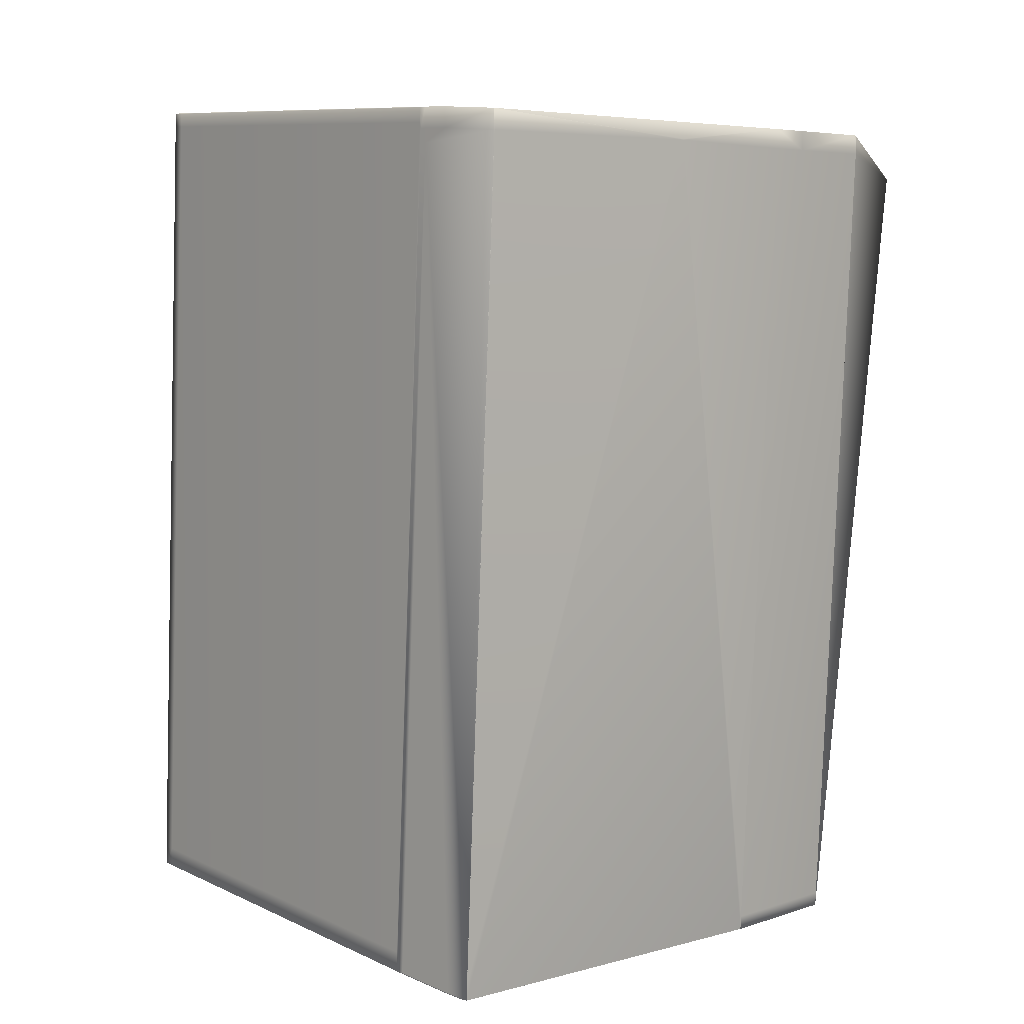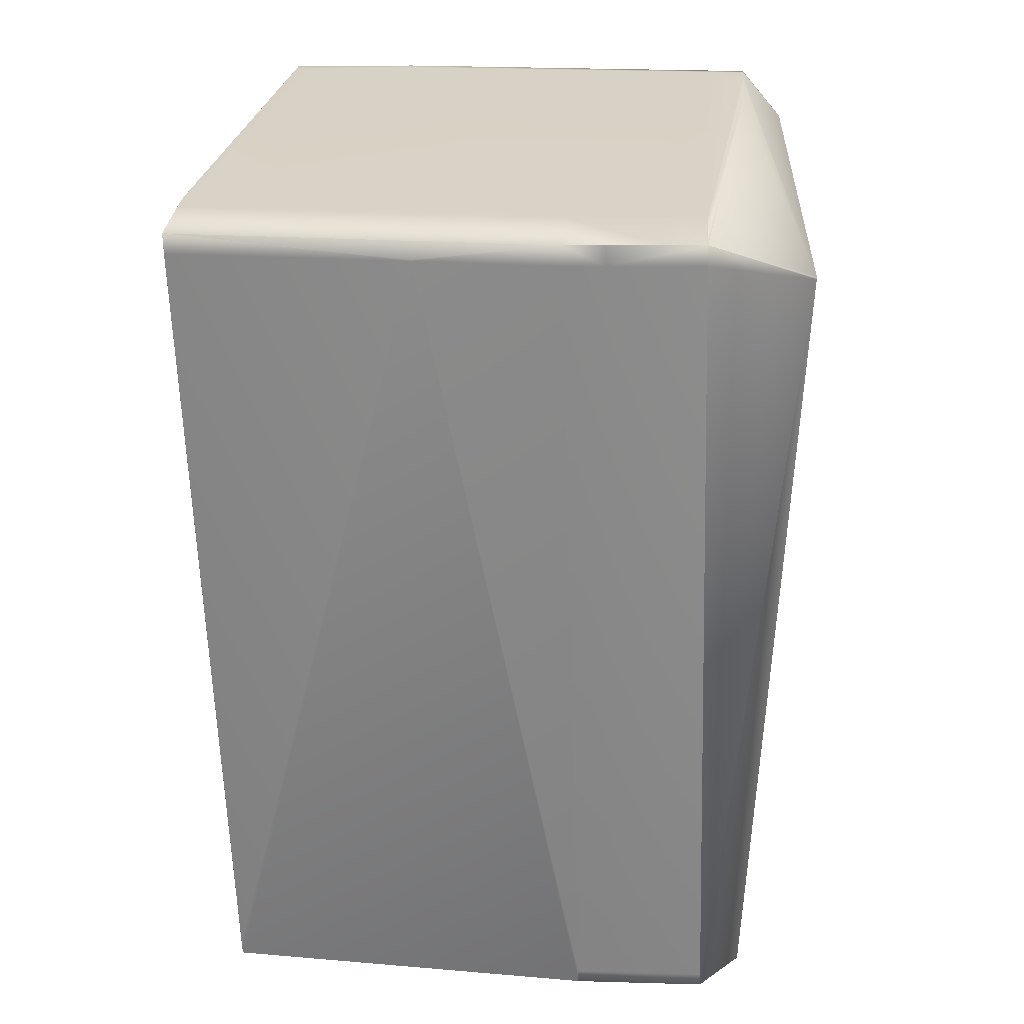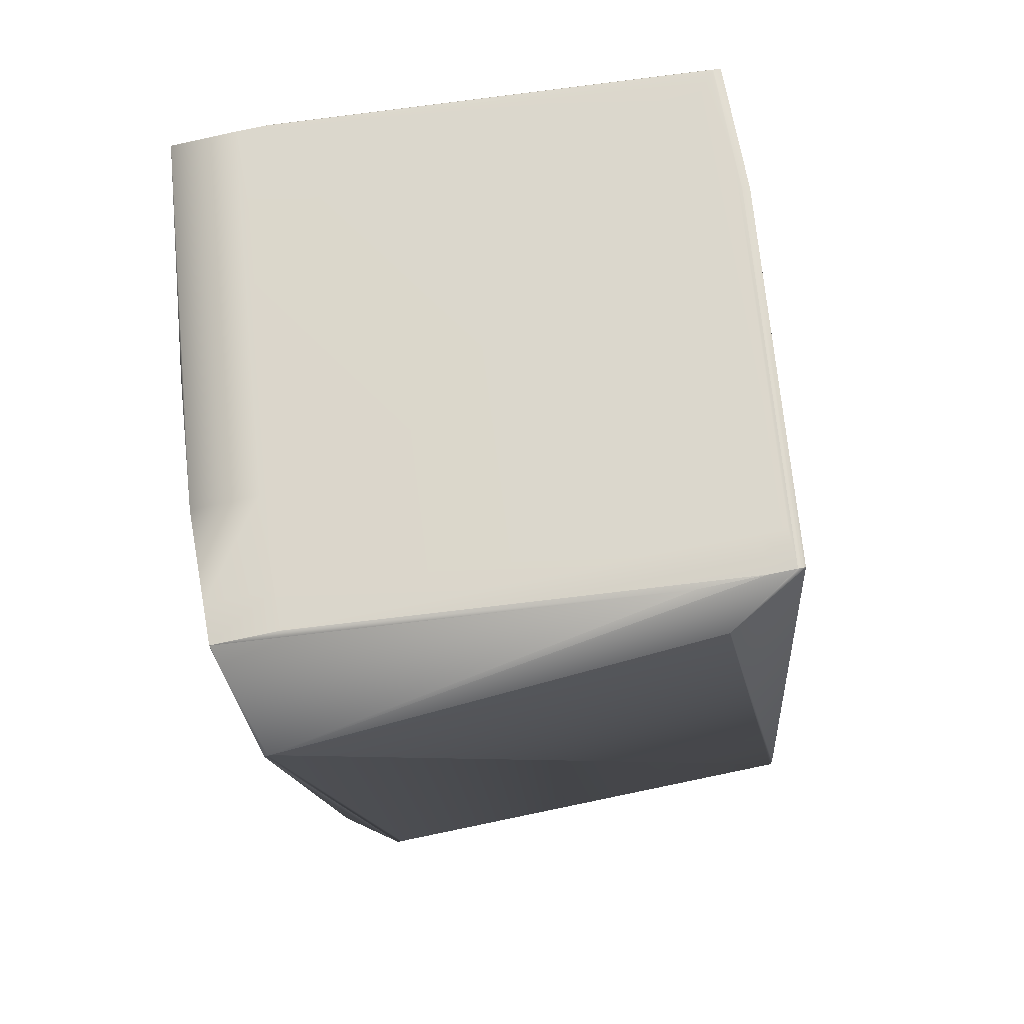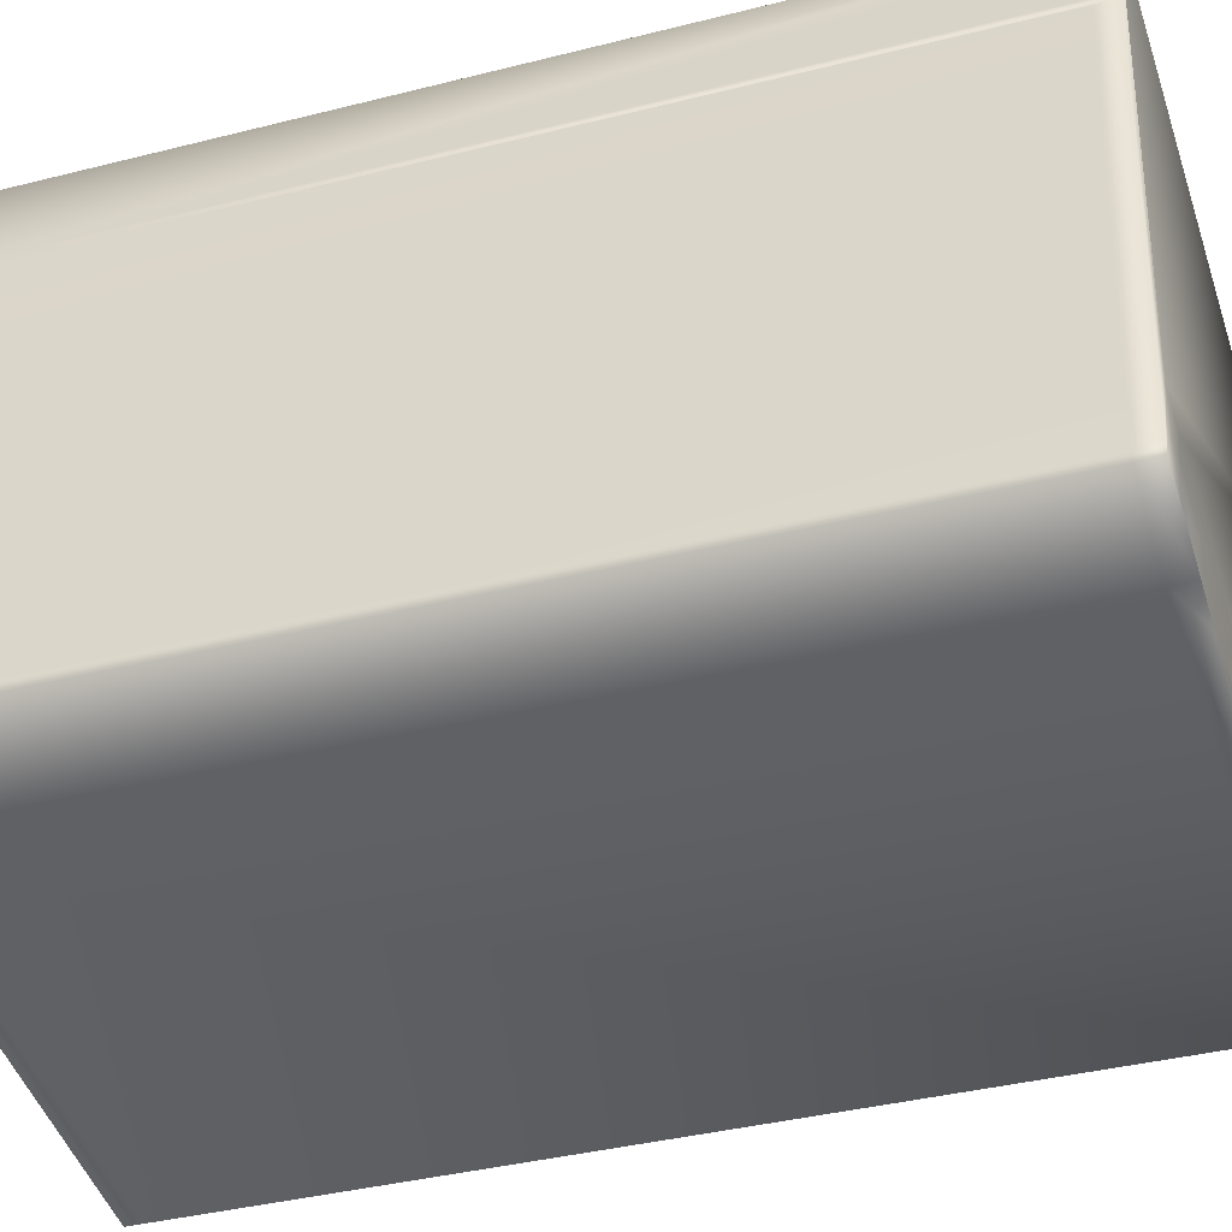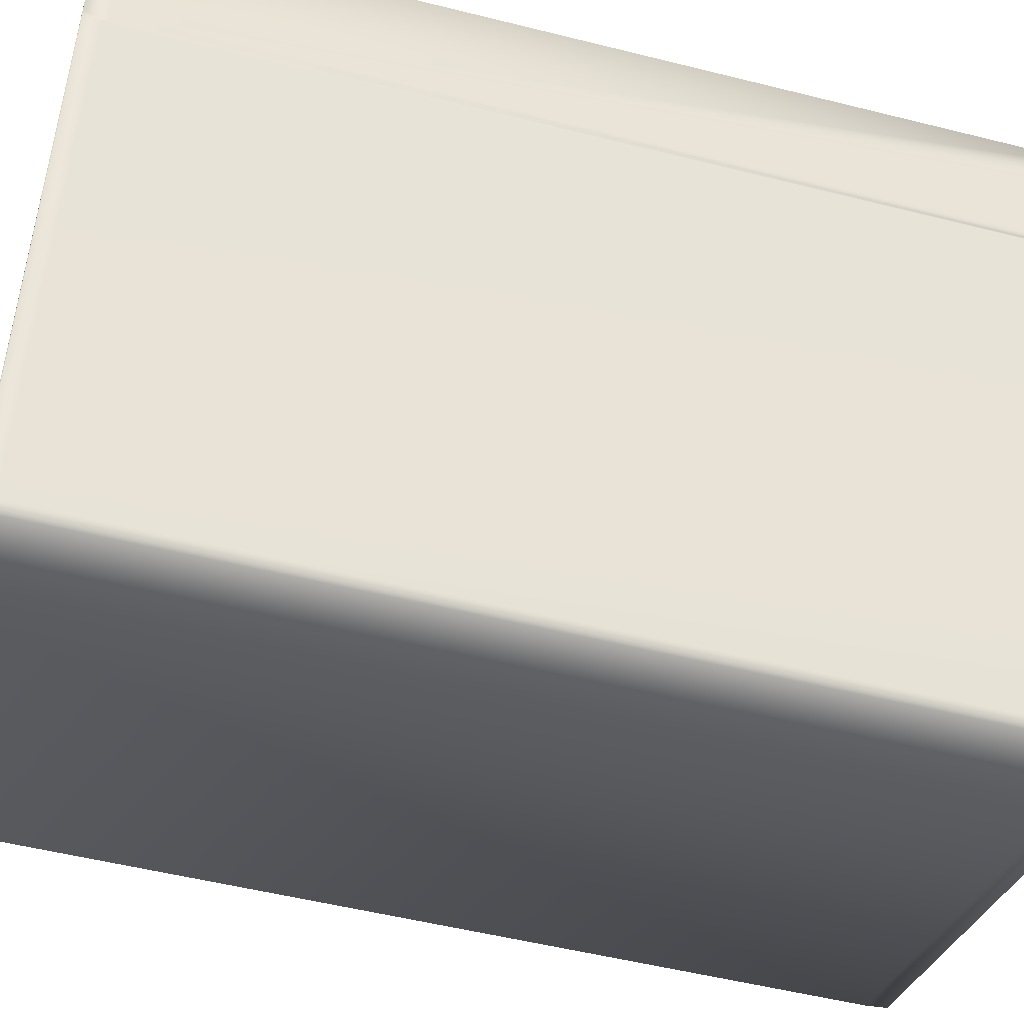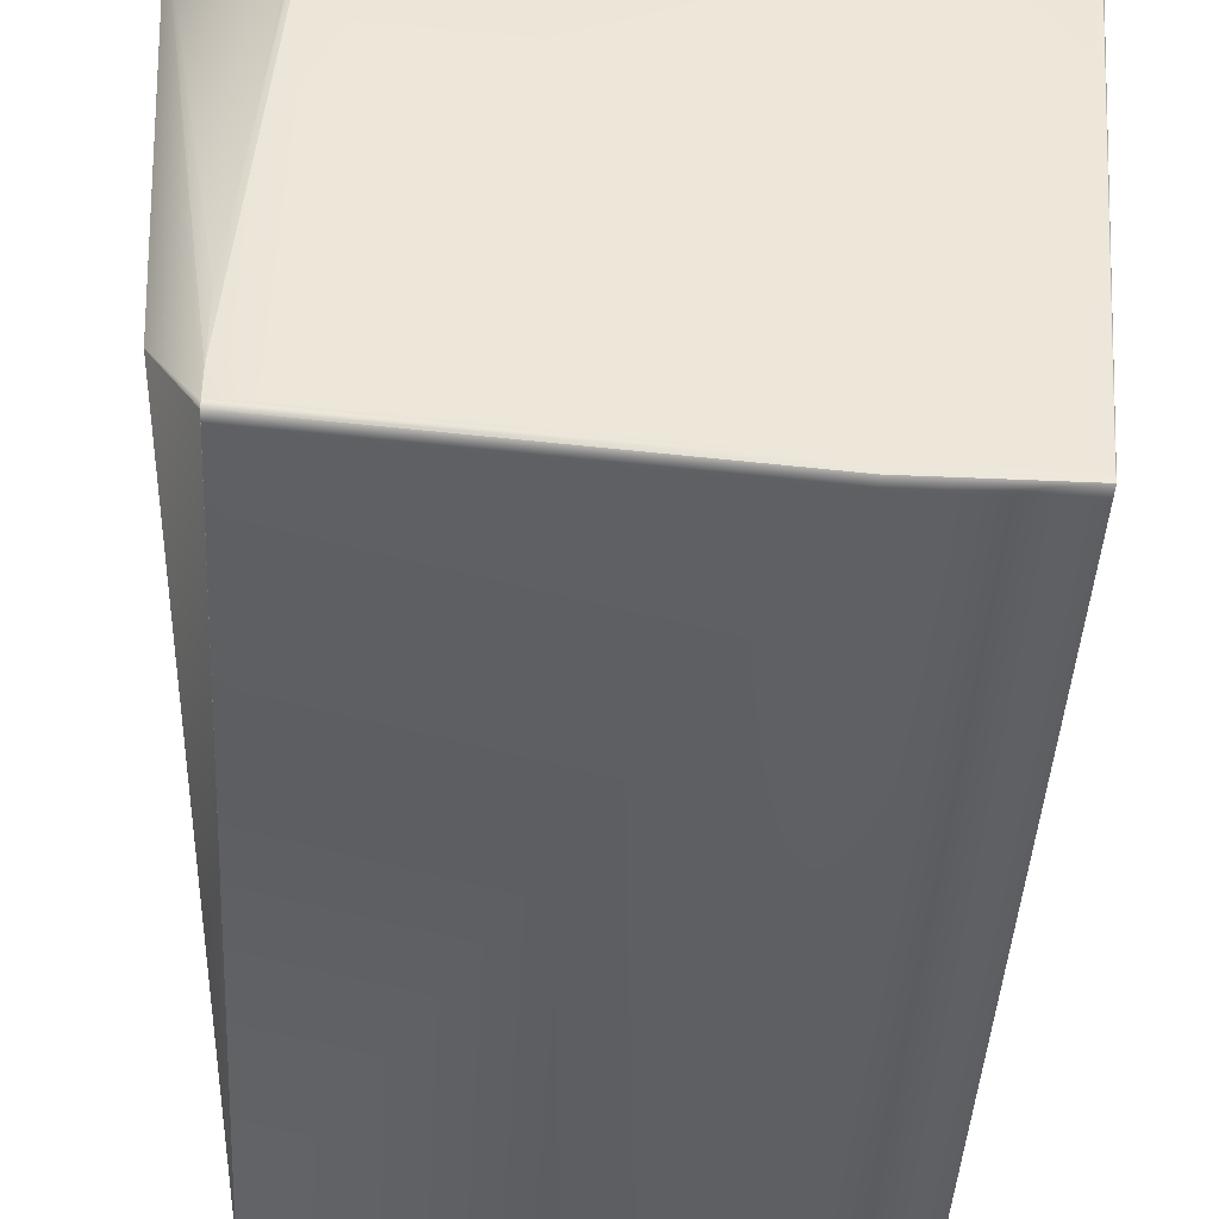
<metadata>
{"format":"obj","ext":"obj","renderer":"f3d","projection":"perspective","resolution":1024,"background":"white","views":[{"elev":3.7,"azim":-44.8,"up":"+Y"},{"elev":23.7,"azim":4.8,"up":"+Y"},{"elev":72.2,"azim":79.6,"up":"+Y"},{"elev":-51.5,"azim":-71.0,"up":"+Z"},{"elev":-35.3,"azim":-103.3,"up":"+Z"},{"elev":-38.6,"azim":178.3,"up":"+Z"}]}
</metadata>
<code>
v -0.0569 0.5122 0.9039
v -0.05688 0.5126 0.9039
v -0.1245 0.5161 0.897
v -0.1243 0.5104 0.8971
v -0.1184 0.2783 0.88
v -0.1183 0.2743 0.8797
v -0.01082 0.2764 0.8889
v -0.01687 0.5125 0.9062
v -0.01701 0.5182 0.9062
v -0.01093 0.2804 0.8892
v 0.03838 0.2765 0.8706
v 0.04935 0.5081 0.8958
v 0.04934 0.5081 0.8963
v 0.03837 0.2763 0.8722
v 0.03838 0.2763 0.8717
v 0.03837 0.2763 0.8715
v 0.03838 0.2765 0.8704
v 0.03714 0.2893 0.7355
v 0.04936 0.5085 0.8958
v 0.04936 0.5084 0.8963
v 0.04934 0.5081 0.8956
v 0.04934 0.5079 0.8974
v 0.04935 0.5083 0.8974
v 0.03837 0.2763 0.872
v 0.03839 0.2765 0.8722
v 0.02678 0.2774 0.8889
v 0.02677 0.2774 0.8889
v 0.000434 0.2767 0.8889
v -0.01082 0.2764 0.8889
v -0.1184 0.2743 0.8797
v 0.02061 0.5192 0.9062
v 0.02075 0.5135 0.9062
v 0.02675 0.2774 0.8889
v -0.1244 0.5161 0.8971
v 0.04226 0.522 0.7743
v 0.04936 0.5084 0.8956
v 0.04224 0.522 0.7741
v 0.03098 0.5311 0.7549
v 0.04225 0.522 0.7741
v 0.031 0.5306 0.7625
v 0.02064 0.5192 0.9062
v 0.03098 0.5306 0.7625
v 0.03103 0.5286 0.7811
v 0.03102 0.5286 0.7811
v 0.04224 0.522 0.7739
v 0.03097 0.5311 0.7528
v 0.03097 0.5312 0.7549
v 0.03719 0.2874 0.7542
v 0.03719 0.2874 0.7541
v 0.01086 0.2866 0.7542
v -0.1184 0.2748 0.8701
v -0.1079 0.2843 0.745
v -0.1184 0.2743 0.8777
v -0.1184 0.2743 0.8777
v -0.09672 0.2846 0.745
v 0.03098 0.5311 0.7528
v 0.037 0.295 0.7354
v -0.108 0.5279 0.7506
v -0.1084 0.528 0.7502
v -0.09824 0.5188 0.8783
v 0.009291 0.5209 0.8875
v 0.01972 0.5309 0.7548
v 0.01974 0.5303 0.7624
v -0.1089 0.528 0.7499
v -0.1093 0.528 0.7496
v -0.1245 0.5181 0.8784
v -0.08776 0.5288 0.7459
v -0.1097 0.528 0.7493
v -0.08779 0.5288 0.7459
v -0.11 0.528 0.749
v -0.1104 0.528 0.7487
v -0.1245 0.5186 0.8708
v -0.1107 0.528 0.7485
v -0.111 0.528 0.7482
v -0.1114 0.528 0.748
v -0.1116 0.528 0.7478
v -0.1119 0.528 0.7475
v -0.1122 0.5281 0.7473
v -0.0878 0.5288 0.7458
v -0.1124 0.5281 0.7471
v -0.1246 0.5186 0.8707
v -0.1127 0.5281 0.747
v -0.1129 0.5281 0.7468
v -0.1131 0.5281 0.7466
v -0.1132 0.5281 0.7465
v -0.1134 0.5281 0.7464
v -0.1136 0.5281 0.7462
v -0.08781 0.5288 0.7457
v -0.1137 0.5281 0.7461
v -0.1138 0.5281 0.746
v -0.1139 0.5281 0.7459
v -0.114 0.5281 0.7459
v -0.08782 0.5288 0.7457
v -0.1141 0.5281 0.7458
v -0.1246 0.5186 0.8707
v -0.07655 0.5291 0.7458
v -0.07657 0.5291 0.7457
v 0.03094 0.5312 0.7548
v -0.1141 0.5281 0.7457
v -0.1245 0.5181 0.8784
v -0.01706 0.5201 0.8875
v 0.02059 0.5211 0.8875
v 0.02056 0.5211 0.8875
v 0.03097 0.5306 0.7624
v -0.1245 0.5161 0.897
v -0.1244 0.5104 0.8971
v -0.1184 0.2743 0.8797
v 0.02058 0.5192 0.9062
v 0.02072 0.5135 0.9063
v -0.1246 0.5181 0.8783
v -0.1141 0.5281 0.7457
v -0.08782 0.5288 0.7457
v -0.07658 0.5291 0.7457
v 0.03096 0.5311 0.7528
v 0.03096 0.5312 0.7548
v 0.02053 0.5211 0.8875
v 0.02081 0.5214 0.8841
v -0.0704 0.2873 0.7263
v -0.07035 0.2853 0.745
v 0.03106 0.5272 0.7525
v 0.037 0.295 0.7354
v -0.1144 0.2744 0.8801
v -0.1246 0.5161 0.897
v -0.1244 0.5104 0.8971
v -0.1185 0.2783 0.88
v 0.000401 0.2767 0.8889
v 0.02056 0.5192 0.9062
v 0.0207 0.5135 0.9063
v 0.02665 0.2814 0.8892
v -0.1246 0.5181 0.8783
v -0.1141 0.528 0.7436
v -0.1142 0.528 0.7436
v -0.1145 0.5278 0.7491
v -0.1142 0.5281 0.7457
v -0.08782 0.5288 0.7436
v -0.0766 0.5291 0.7457
v 0.03093 0.5312 0.7548
v 0.03095 0.5311 0.7527
v 0.03096 0.5306 0.7624
v 0.02051 0.5212 0.8875
v 0.02079 0.5214 0.8841
v -0.07041 0.2873 0.7263
v 0.03714 0.2893 0.7355
v 0.03105 0.5272 0.7524
v -0.1185 0.2783 0.88
v -0.01092 0.2804 0.8892
v 0.000299 0.2806 0.8892
v -0.1246 0.5161 0.897
v -0.1244 0.5104 0.8971
v -0.005652 0.5128 0.9063
v -0.005794 0.5184 0.9062
v -0.1246 0.5186 0.8707
v -0.1246 0.5181 0.8783
v -0.1142 0.528 0.7436
v -0.1145 0.5278 0.749
v -0.1142 0.5281 0.7457
v 0.009289 0.5209 0.8875
v 0.009342 0.5189 0.9062
v 0.02054 0.5192 0.9062
v 0.02049 0.5212 0.8875
v 0.00934 0.5189 0.9062
v -0.0766 0.5291 0.7436
v 0.03093 0.5311 0.7527
v -0.1184 0.2748 0.8701
v -0.1082 0.284 0.7484
v -0.09677 0.2865 0.7263
v -0.08781 0.5288 0.7436
v -0.07661 0.5291 0.7436
v 0.03104 0.5272 0.7524
v -0.07055 0.2929 0.7262
v -0.07651 0.5251 0.7433
v 0.02704 0.5271 0.7521
v 0.02694 0.5311 0.7524
v -0.1244 0.509 0.8705
v -0.1184 0.2768 0.8534
v -0.1184 0.2748 0.8721
v -0.1245 0.513 0.8708
v -0.1245 0.513 0.8687
v -0.1245 0.5124 0.8784
v -0.1244 0.509 0.8684
v -0.1184 0.2768 0.8513
v -0.1145 0.5278 0.747
v -0.1246 0.5186 0.8686
v -0.1083 0.286 0.7297
v -0.1186 0.2824 0.8513
v -0.108 0.2863 0.7263
v -0.1084 0.2916 0.7296
v -0.1245 0.5146 0.8683
v -0.08161 0.287 0.7263
v -0.1081 0.2919 0.7262
v -0.08175 0.2926 0.7262
v -0.1144 0.5238 0.7467
v -0.1141 0.5241 0.7433
v -0.08771 0.5248 0.7433
f 1 2 3
f 1 4 5
f 1 3 4
f 1 6 7
f 1 5 6
f 1 8 9
f 1 9 2
f 1 7 10
f 1 10 8
f 11 12 13
f 11 13 14
f 11 15 16
f 11 14 15
f 11 17 18
f 11 16 17
f 11 18 12
f 12 19 20
f 12 20 13
f 12 21 19
f 12 18 21
f 13 22 14
f 13 20 23
f 13 23 22
f 15 14 24
f 15 24 16
f 14 22 25
f 14 25 26
f 14 26 27
f 14 28 29
f 14 27 28
f 14 29 30
f 14 30 24
f 22 23 31
f 22 26 25
f 22 32 33
f 22 31 32
f 22 27 26
f 22 33 27
f 2 34 3
f 2 9 34
f 35 19 36
f 35 37 38
f 35 39 37
f 35 36 39
f 35 38 19
f 19 21 36
f 19 38 40
f 19 41 20
f 19 40 42
f 19 42 43
f 19 43 44
f 19 44 41
f 37 39 45
f 37 45 46
f 37 47 38
f 37 46 47
f 20 41 23
f 23 41 31
f 17 16 18
f 21 18 36
f 16 24 48
f 16 48 18
f 24 49 48
f 24 50 49
f 24 51 52
f 24 53 51
f 24 30 54
f 24 52 55
f 24 54 53
f 24 55 50
f 39 36 18
f 39 18 45
f 45 56 46
f 45 18 57
f 45 57 56
f 58 59 60
f 58 60 61
f 58 62 59
f 58 63 62
f 58 61 63
f 59 64 60
f 59 62 64
f 64 65 66
f 64 67 65
f 64 66 60
f 64 62 67
f 65 68 66
f 65 67 69
f 65 69 68
f 68 70 66
f 68 69 70
f 70 71 72
f 70 69 71
f 70 72 66
f 71 73 72
f 71 69 73
f 73 74 72
f 73 69 74
f 74 75 72
f 74 69 75
f 75 76 72
f 75 69 76
f 76 77 72
f 76 69 77
f 77 78 72
f 77 69 79
f 77 79 78
f 78 80 81
f 78 79 80
f 78 81 72
f 80 82 81
f 80 79 82
f 82 83 81
f 82 79 83
f 83 84 81
f 83 79 84
f 84 85 81
f 84 79 85
f 85 86 81
f 85 79 86
f 86 87 81
f 86 79 88
f 86 88 87
f 87 89 81
f 87 88 89
f 89 90 81
f 89 88 90
f 90 91 81
f 90 88 91
f 91 92 81
f 91 88 93
f 91 93 92
f 67 62 69
f 92 94 95
f 92 93 94
f 92 95 81
f 69 96 97
f 69 97 79
f 69 62 98
f 69 98 96
f 94 99 95
f 94 93 99
f 79 97 88
f 100 66 3
f 100 3 9
f 100 60 66
f 100 101 61
f 100 9 101
f 100 61 60
f 34 9 3
f 96 98 97
f 38 47 42
f 38 42 40
f 102 103 31
f 102 31 44
f 102 104 103
f 102 44 104
f 41 44 31
f 56 57 46
f 4 3 105
f 4 106 107
f 4 105 106
f 4 107 5
f 32 31 108
f 32 109 33
f 32 108 109
f 72 81 110
f 72 110 66
f 99 111 95
f 99 93 112
f 99 112 111
f 88 97 113
f 88 113 93
f 66 110 105
f 66 105 3
f 97 98 113
f 47 46 114
f 47 115 104
f 47 104 42
f 47 114 115
f 103 116 108
f 103 108 31
f 103 104 117
f 103 117 116
f 42 104 44
f 42 44 43
f 49 18 48
f 49 50 55
f 49 118 18
f 49 119 118
f 49 55 119
f 46 120 114
f 46 57 121
f 46 121 120
f 6 5 107
f 6 107 122
f 6 122 7
f 106 105 123
f 106 124 125
f 106 125 107
f 106 123 124
f 28 27 126
f 28 126 29
f 27 33 126
f 109 108 127
f 109 128 129
f 109 129 33
f 109 127 128
f 81 95 130
f 81 130 110
f 111 131 132
f 111 133 95
f 111 134 133
f 111 112 135
f 111 132 134
f 111 135 131
f 93 113 136
f 93 136 112
f 110 130 123
f 110 123 105
f 113 98 137
f 113 137 136
f 115 114 138
f 115 98 139
f 115 139 104
f 115 138 98
f 116 117 140
f 116 140 127
f 116 127 108
f 104 139 141
f 104 141 117
f 117 141 140
f 18 118 142
f 18 143 57
f 18 142 143
f 131 135 132
f 120 121 114
f 57 143 121
f 114 144 138
f 114 121 144
f 107 125 145
f 107 30 122
f 107 145 30
f 122 29 7
f 122 30 29
f 29 146 7
f 29 126 147
f 29 147 146
f 124 123 148
f 124 149 125
f 124 148 149
f 125 149 145
f 8 146 147
f 8 150 9
f 8 147 150
f 8 10 146
f 146 10 7
f 126 33 147
f 33 129 147
f 150 128 127
f 150 147 128
f 150 151 9
f 150 127 151
f 128 147 129
f 133 134 152
f 133 152 95
f 95 152 153
f 95 153 130
f 134 132 154
f 134 155 152
f 134 156 155
f 134 154 156
f 112 136 135
f 62 63 98
f 130 153 148
f 130 148 123
f 101 157 61
f 101 9 158
f 101 158 157
f 157 158 159
f 157 160 61
f 157 159 160
f 9 161 158
f 9 151 127
f 9 127 161
f 161 127 159
f 161 159 158
f 63 139 98
f 63 61 160
f 63 160 139
f 136 162 135
f 136 137 163
f 136 163 162
f 98 138 163
f 98 163 137
f 140 141 160
f 140 160 159
f 140 159 127
f 139 160 141
f 51 53 164
f 51 165 52
f 51 164 165
f 53 54 164
f 118 119 166
f 118 166 142
f 119 55 166
f 143 142 121
f 132 135 167
f 132 167 154
f 135 162 168
f 135 168 167
f 144 121 169
f 144 169 163
f 144 163 138
f 121 142 170
f 121 171 172
f 121 170 171
f 121 172 169
f 162 173 168
f 162 163 173
f 174 175 176
f 174 176 30
f 174 30 149
f 174 177 178
f 174 179 177
f 174 149 179
f 174 180 181
f 174 181 175
f 174 178 180
f 175 181 164
f 175 164 176
f 176 164 54
f 176 54 30
f 30 145 149
f 177 179 153
f 177 152 178
f 177 153 152
f 179 149 148
f 179 148 153
f 155 156 182
f 155 182 183
f 155 183 152
f 152 183 178
f 156 154 182
f 184 165 181
f 184 181 185
f 184 186 52
f 184 52 165
f 184 187 186
f 184 185 187
f 165 164 181
f 180 178 188
f 180 188 185
f 180 185 181
f 186 189 166
f 186 166 52
f 186 187 190
f 186 190 189
f 189 142 166
f 189 190 191
f 189 191 142
f 52 166 55
f 178 183 188
f 142 191 170
f 192 187 188
f 192 188 182
f 192 193 187
f 192 182 154
f 192 154 193
f 187 185 188
f 187 193 190
f 188 183 182
f 193 194 190
f 193 154 194
f 194 191 190
f 194 154 167
f 194 167 168
f 194 171 191
f 194 168 171
f 191 171 170
f 171 168 172
f 172 168 173
f 172 173 169
f 169 173 163

</code>
